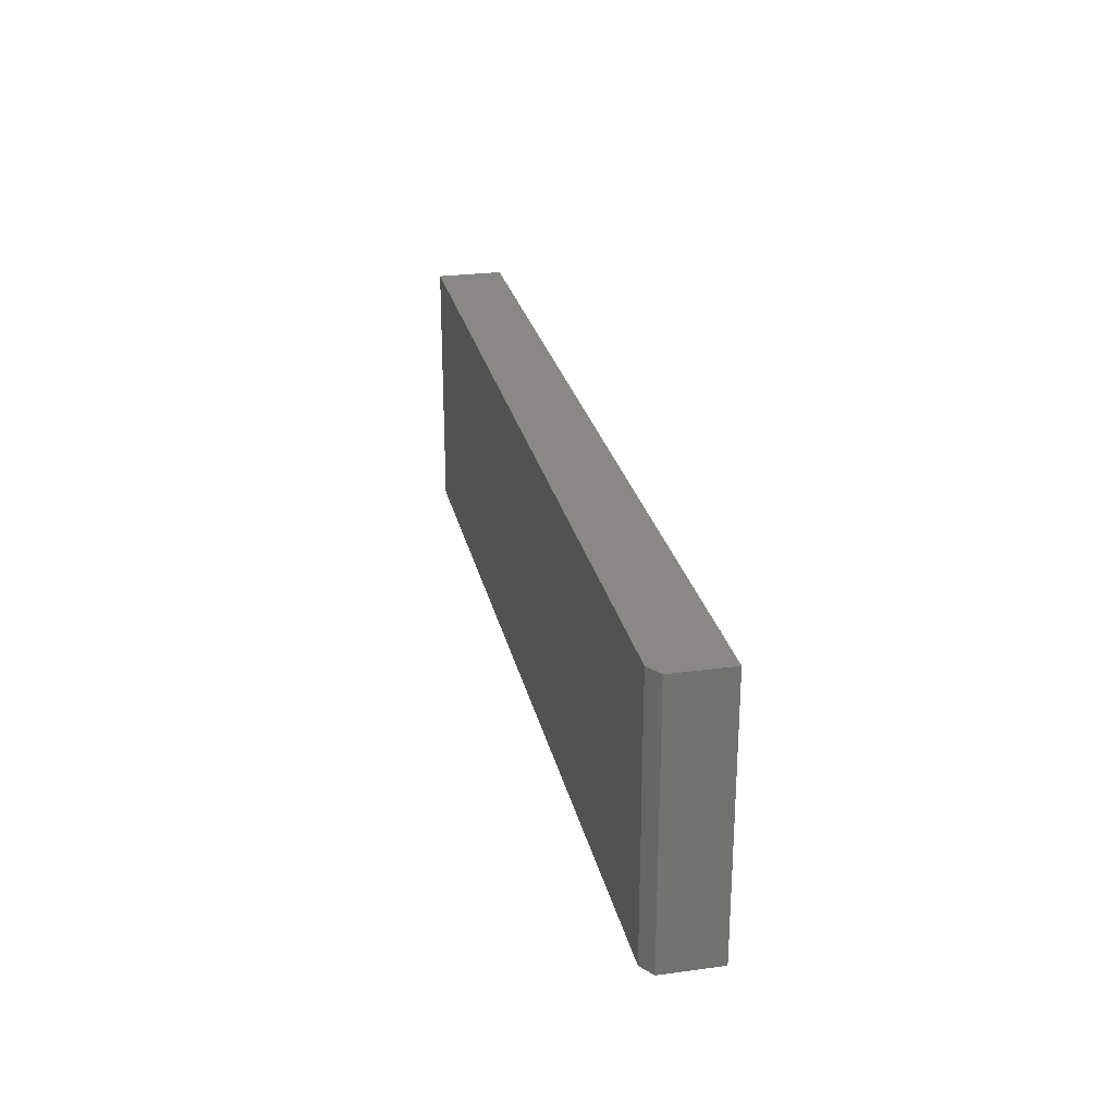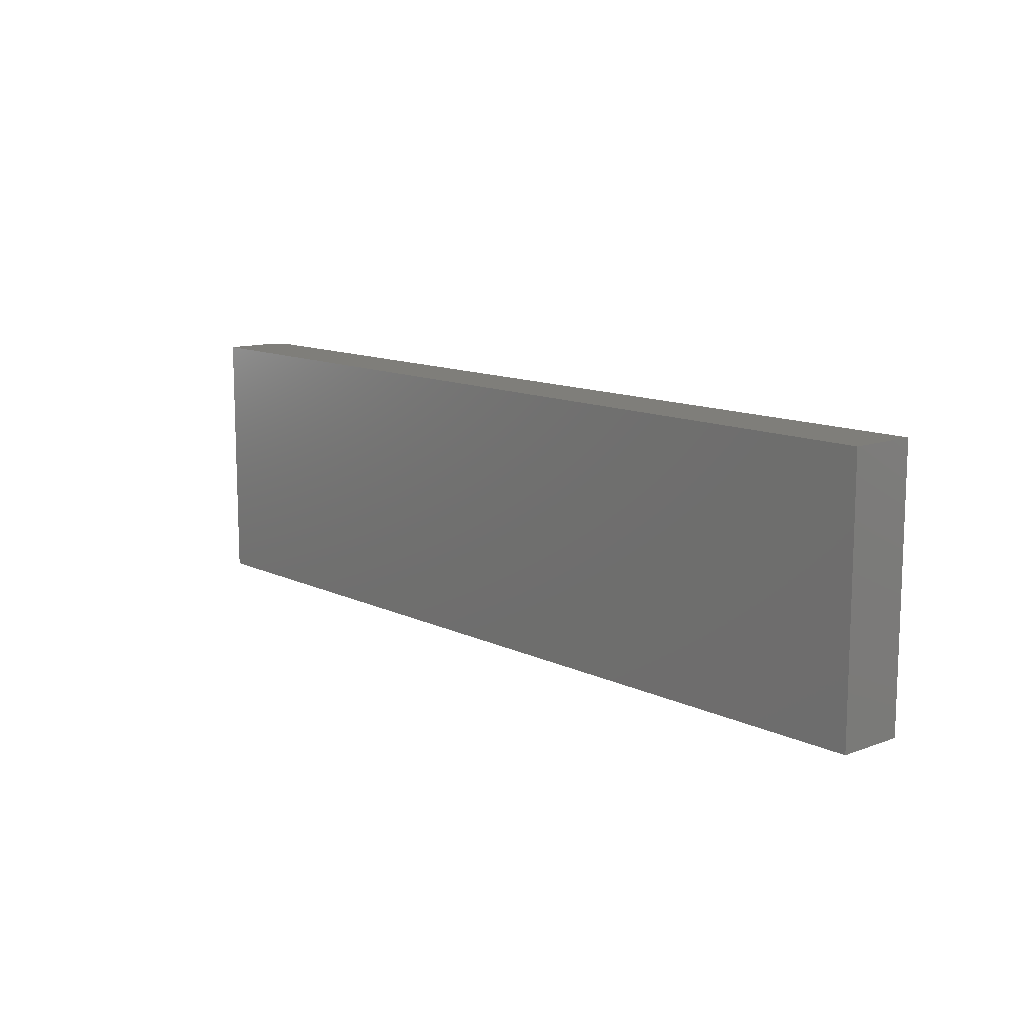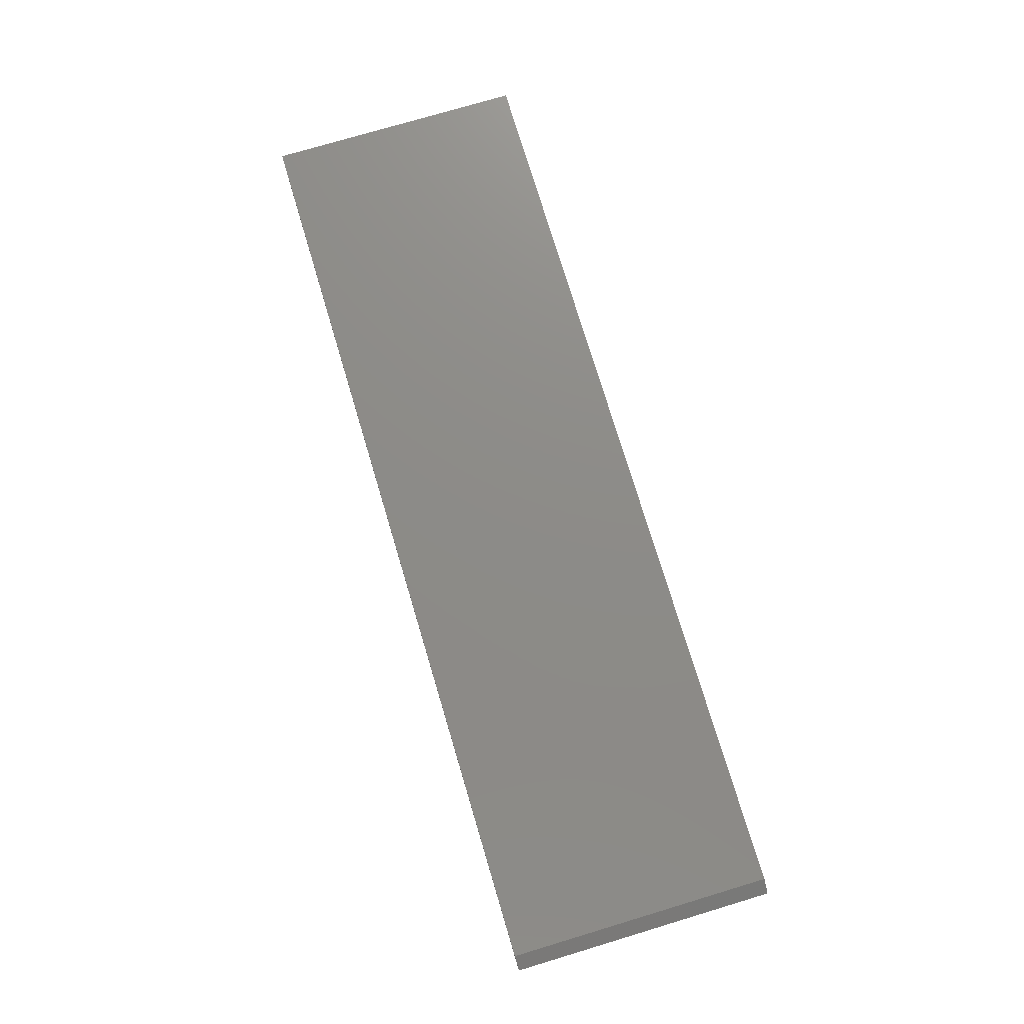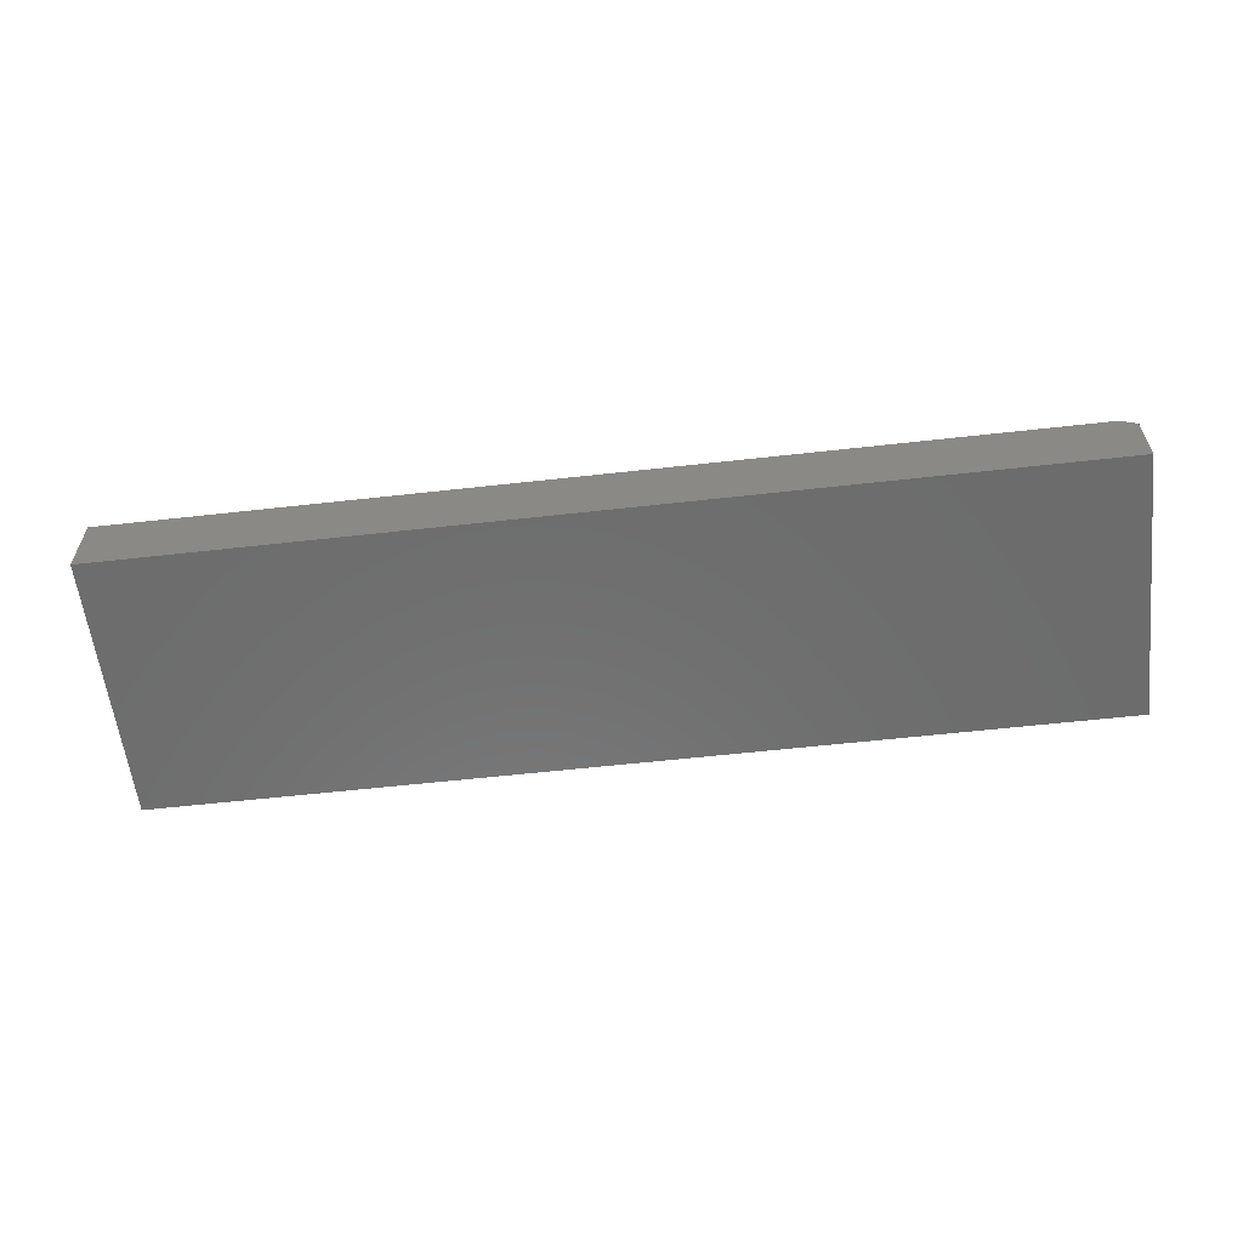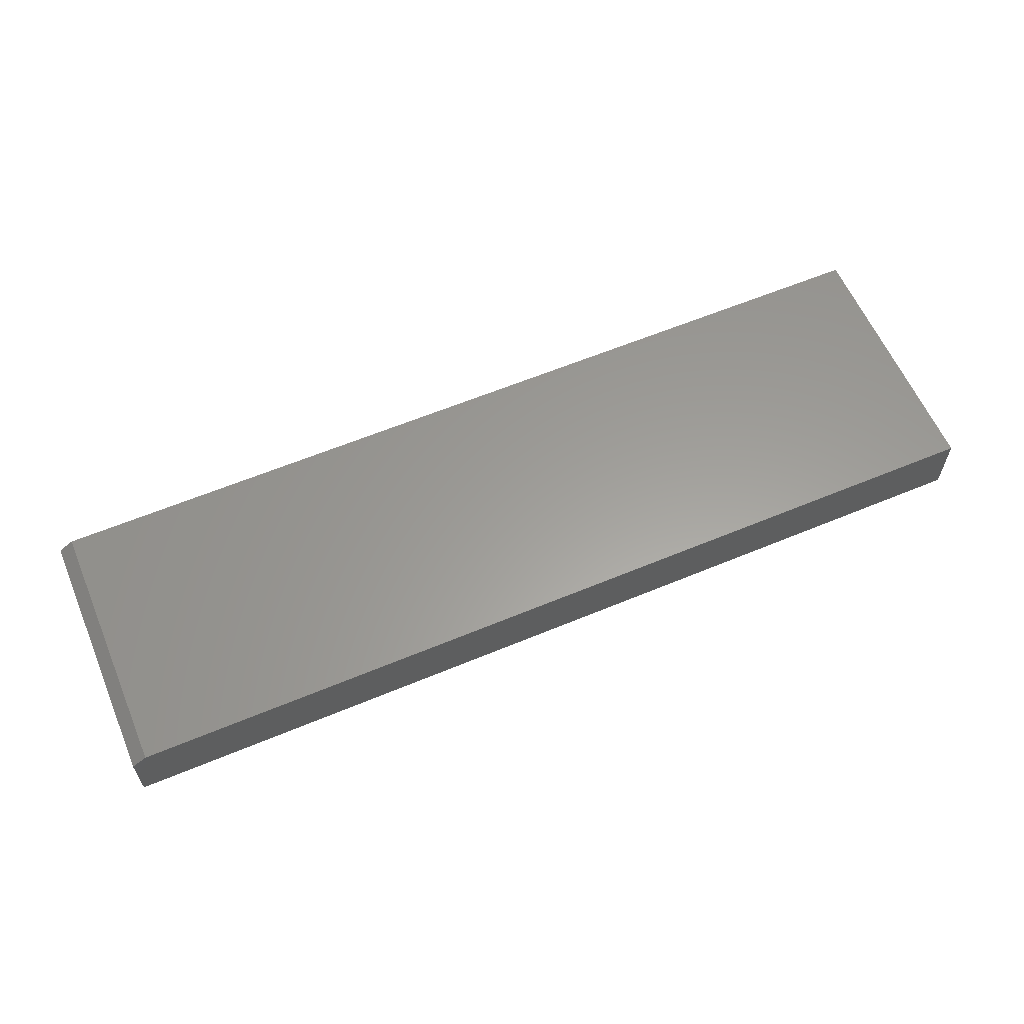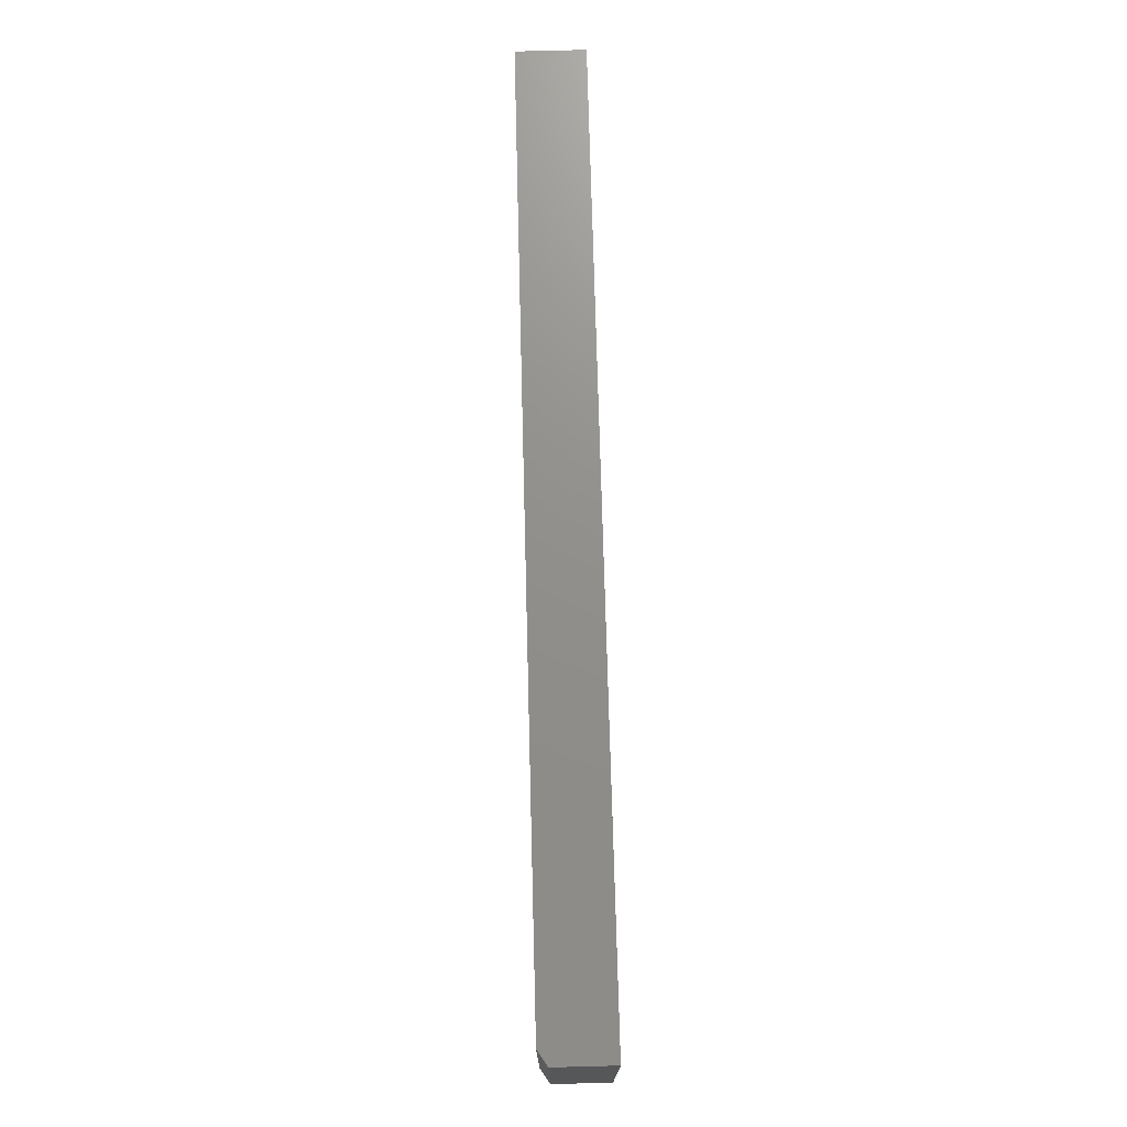
<metadata>
{"format":"stl","ext":"stl","renderer":"f3d","projection":"perspective","resolution":1024,"background":"white","views":[{"elev":26.0,"azim":-102.2,"up":"+Z"},{"elev":11.8,"azim":48.7,"up":"+Z"},{"elev":75.4,"azim":-106.7,"up":"+Y"},{"elev":-58.9,"azim":-173.4,"up":"+Y"},{"elev":60.5,"azim":-23.1,"up":"+Y"},{"elev":72.6,"azim":-91.5,"up":"+Z"}]}
</metadata>
<code>
# stl→obj: 10 verts, 16 faces
v -0.7266 0.05469 -0.2109
v -0.7266 0.05469 0.2154
v 0.75 0.05469 -0.2109
v 0.75 0.05469 0.2154
v -0.75 -0.05469 0.2154
v -0.75 0.03906 0.2154
v -0.75 -0.05469 -0.2109
v -0.75 0.03906 -0.2109
v 0.75 -0.05469 0.2154
v 0.75 -0.05469 -0.2109
f 1 2 3
f 3 2 4
f 5 6 7
f 7 6 8
f 9 4 5
f 5 4 2
f 5 2 6
f 3 10 1
f 1 10 7
f 1 7 8
f 6 2 8
f 8 2 1
f 7 10 5
f 5 10 9
f 10 3 9
f 9 3 4

</code>
